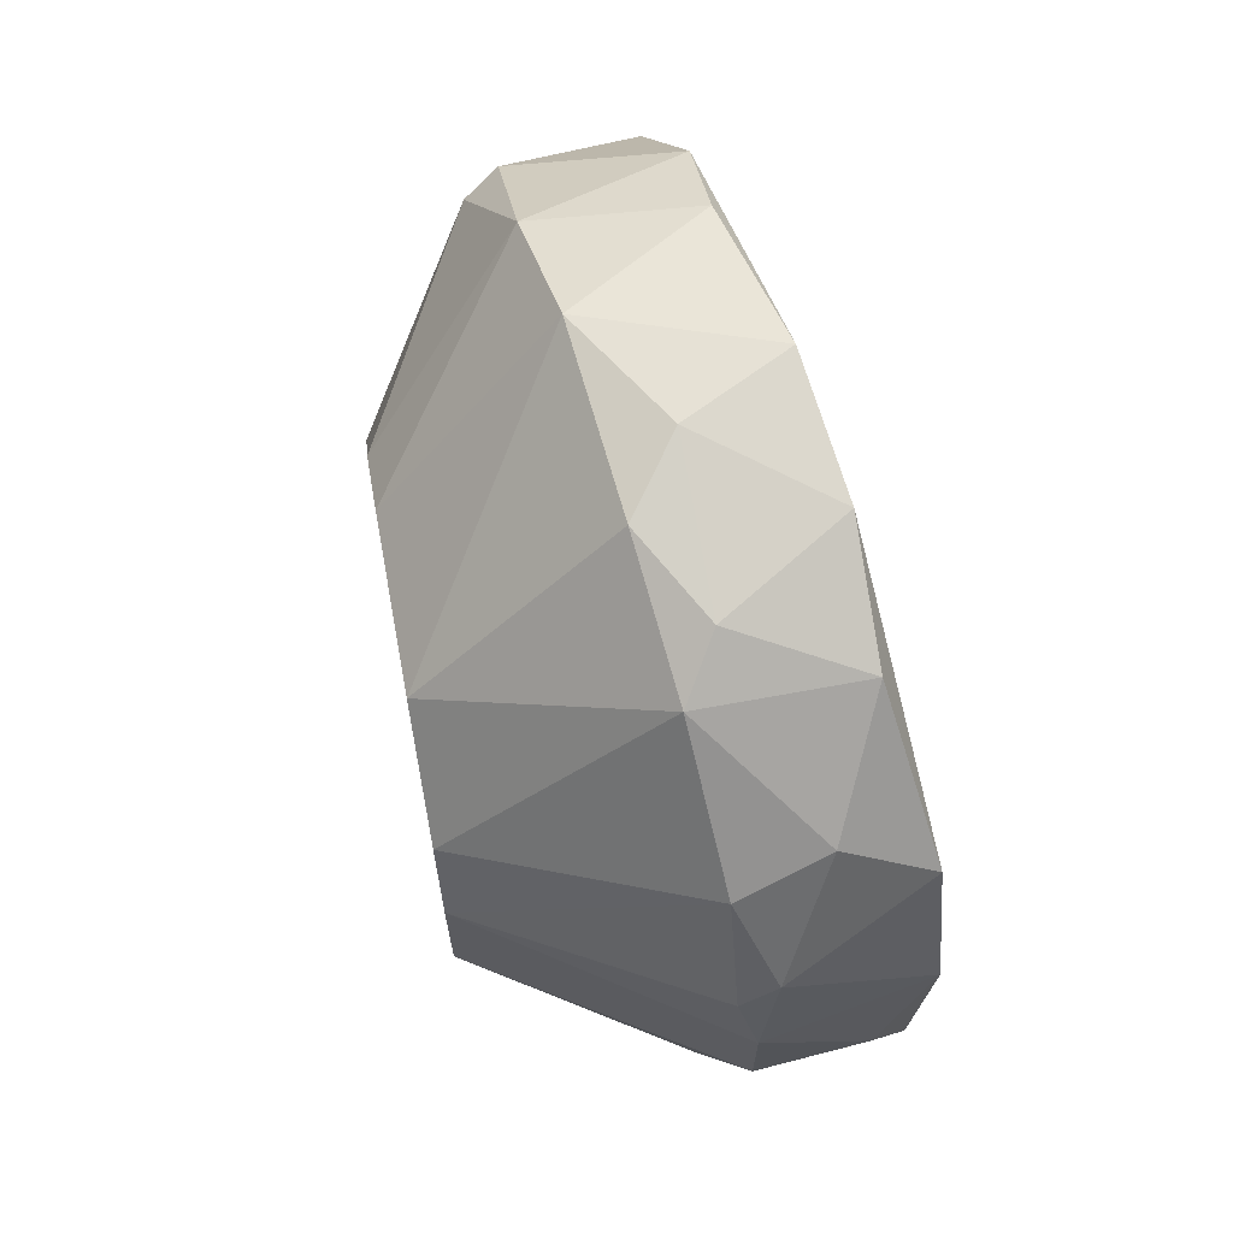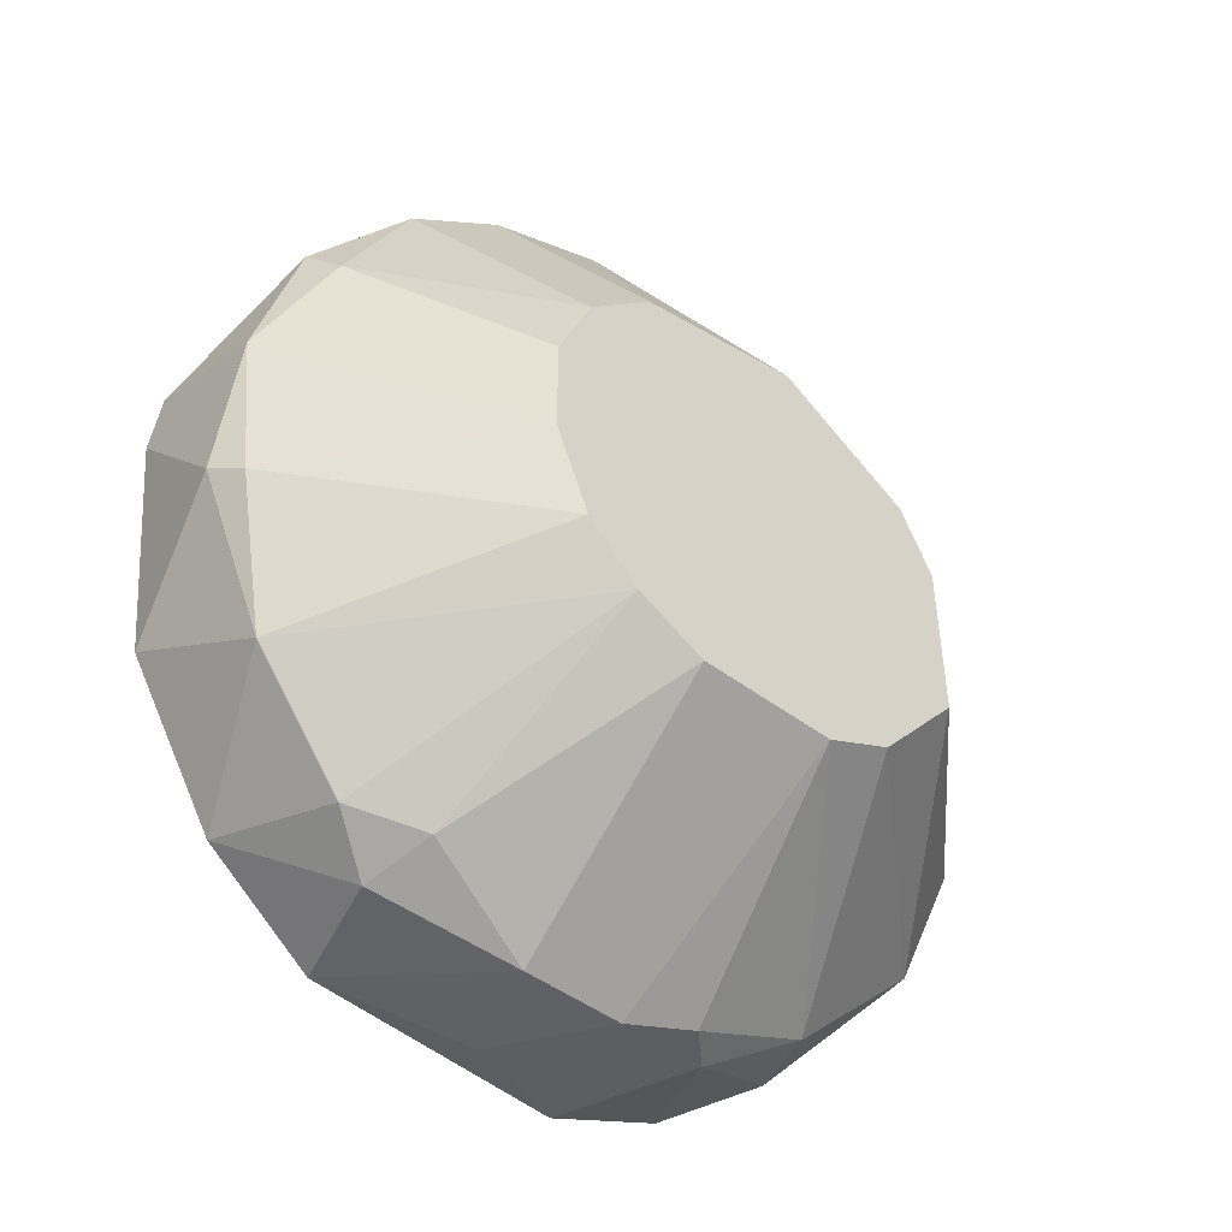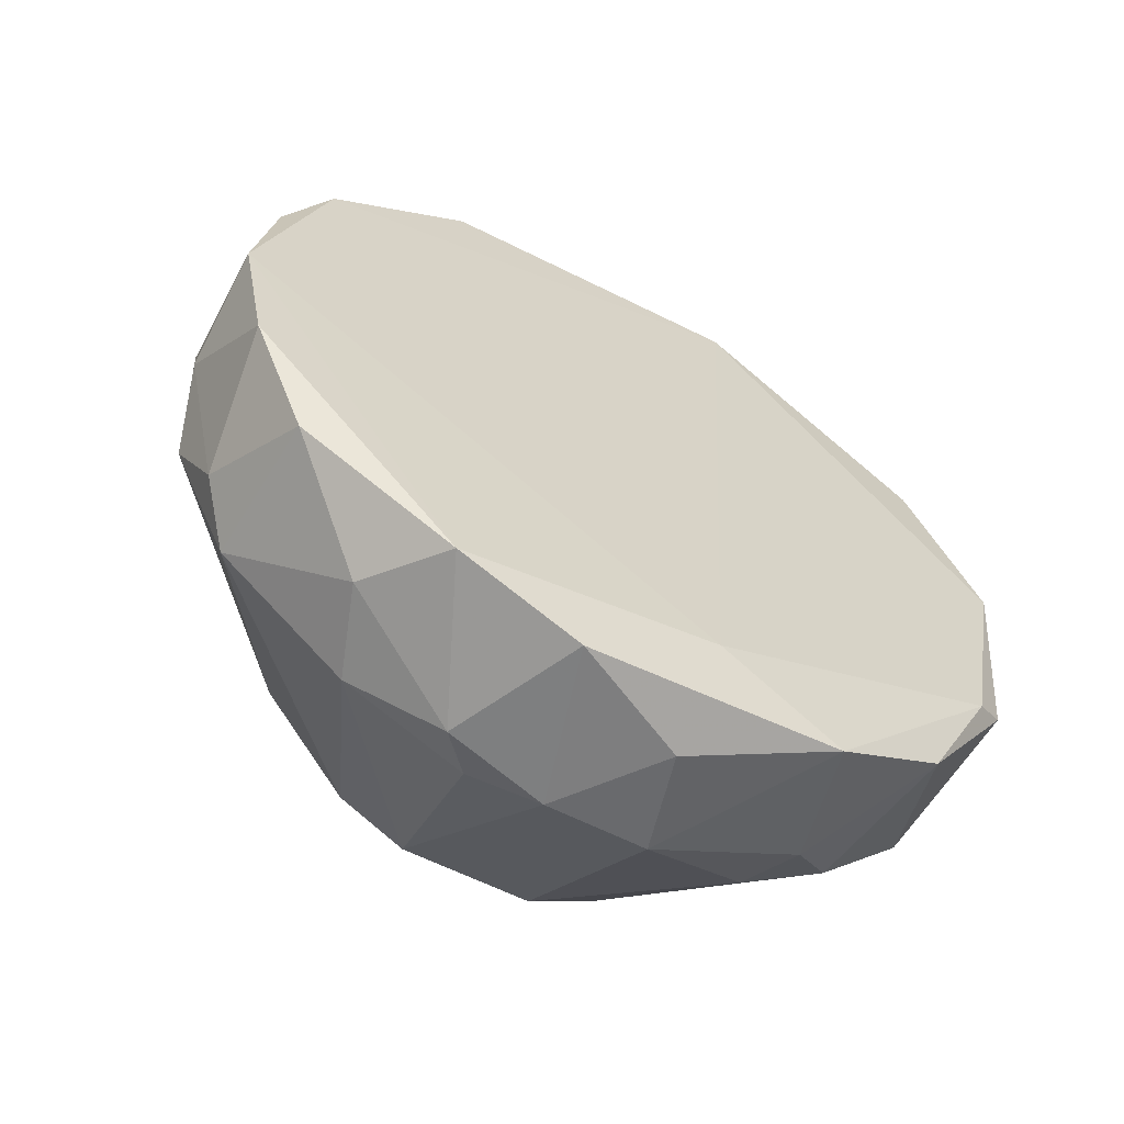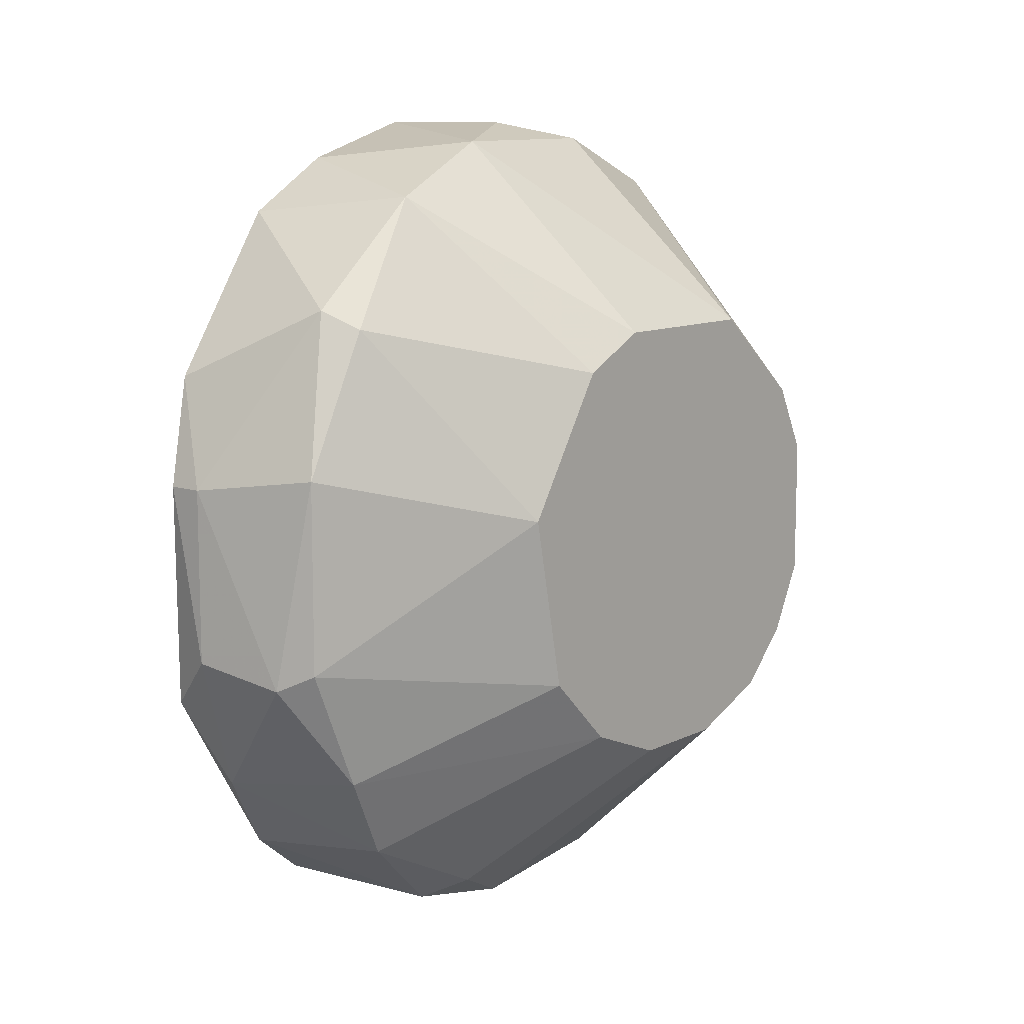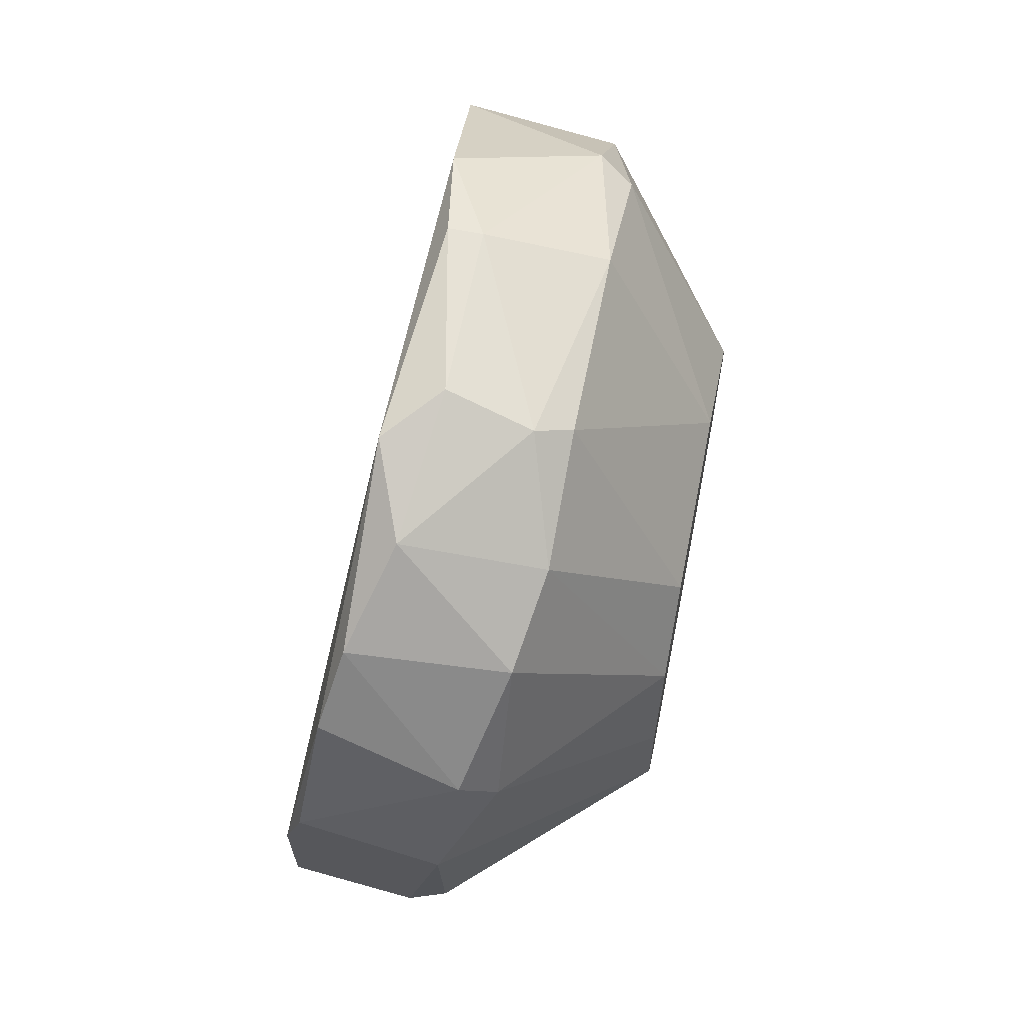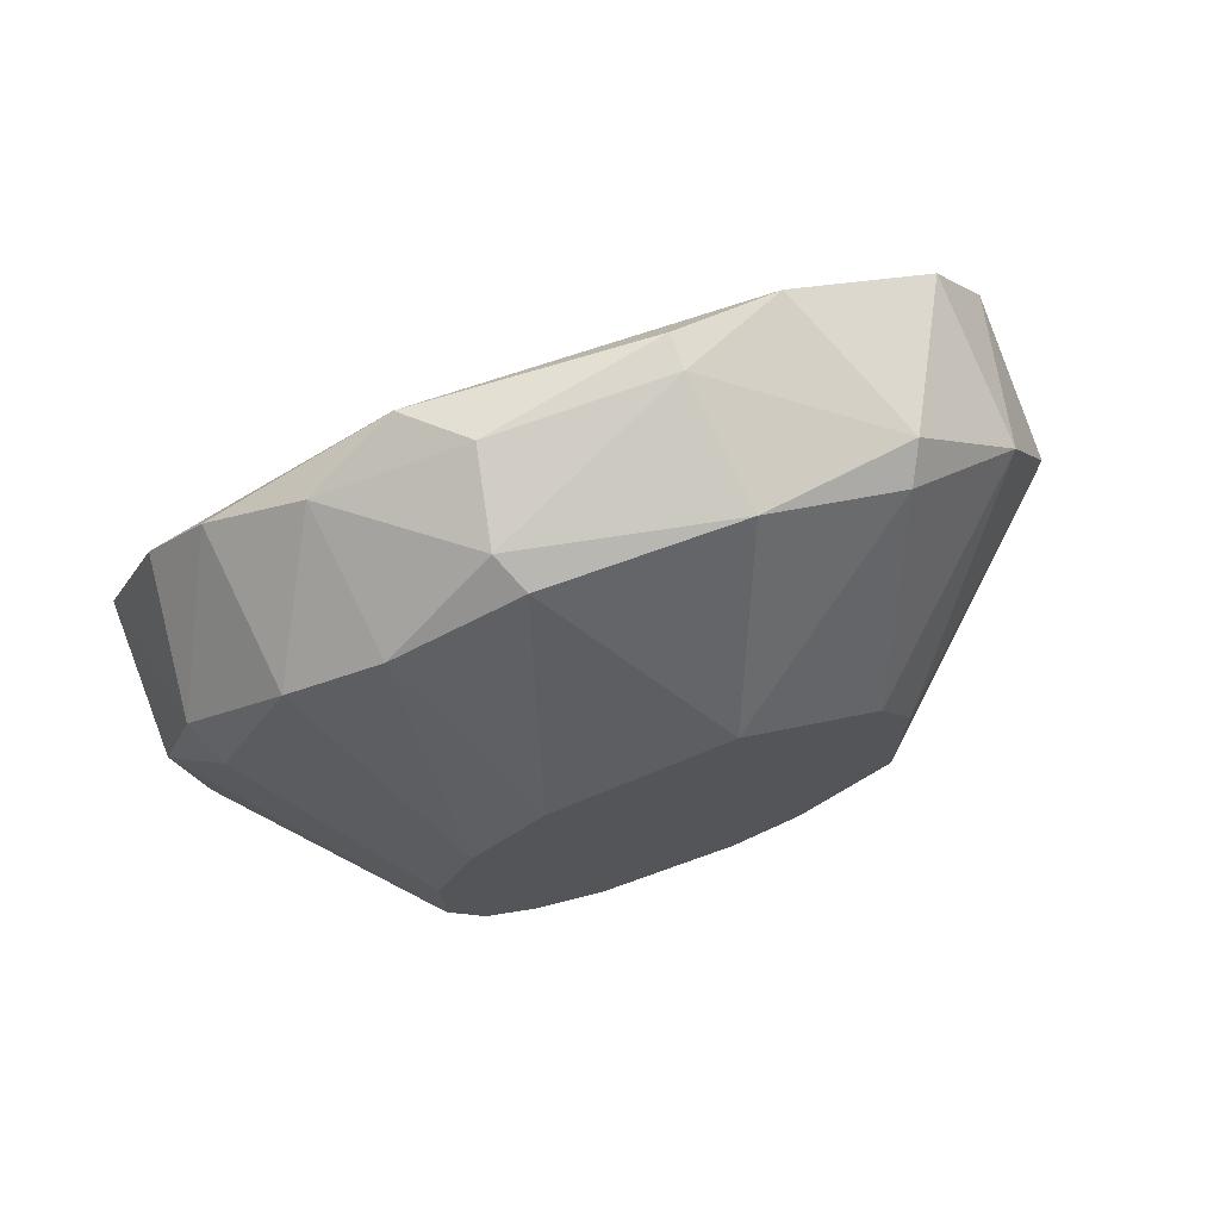
<metadata>
{"format":"obj","ext":"obj","renderer":"f3d","projection":"perspective","resolution":1024,"background":"white","views":[{"elev":67.2,"azim":169.5,"up":"+Y"},{"elev":-47.0,"azim":49.5,"up":"+Z"},{"elev":-53.1,"azim":-120.2,"up":"+Z"},{"elev":10.8,"azim":39.8,"up":"+Y"},{"elev":63.6,"azim":11.3,"up":"+Z"},{"elev":73.1,"azim":70.3,"up":"+Z"}]}
</metadata>
<code>
v -0.0347 -0.01214 0.02499
v -0.0347 0.008276 -0.01678
v -0.03656 -0.01679 0.02127
v -0.03656 -0.007499 0.02685
v -0.03656 0.01013 0.02592
v -0.03285 -0.01864 -0.008423
v -0.03285 -0.02236 -6.6e-05
v -0.03285 0.006419 -0.01678
v -0.03285 0.01291 -0.01399
v -0.0412 -0.01864 -0.005636
v -0.0412 -0.01493 -0.01214
v -0.03192 -0.009356 -0.01492
v -0.03192 0.01942 -0.007493
v -0.03934 -0.02236 0.007356
v -0.03934 0.02313 0.006421
v -0.03934 -0.000999 -0.01771
v -0.03842 -0.02236 0.01014
v -0.02078 0.002706 0.01571
v -0.02078 -0.003786 -0.009349
v -0.02078 0.007345 -0.007493
v -0.02078 0.01199 0.007356
v -0.02078 0.01199 -0.001923
v -0.02078 -0.01028 -0.00471
v -0.02078 -0.01028 0.01014
v -0.02078 -0.01214 -6.6e-05
v -0.02078 -0.01214 0.0055
v -0.02078 -0.007499 -0.007493
v -0.02078 0.003632 -0.009349
v -0.02078 0.01013 0.01107
v -0.02078 -0.006569 0.01385
v -0.03007 0.0222 0.01014
v -0.03007 -0.0205 0.01478
v -0.02821 -0.01957 0.01293
v -0.02821 -0.01585 0.02035
v -0.03377 0.002706 -0.01771
v -0.03377 0.004562 0.02778
v -0.03377 -0.002856 -0.01771
v -0.03377 -0.004712 0.02778
v -0.03377 -0.01307 -0.01399
v -0.03377 0.02313 0.003647
v -0.03377 0.02127 -0.00471
v -0.03563 0.004562 0.02778
v -0.03563 -0.01028 -0.01585
v -0.04027 0.01942 -0.007493
v -0.04027 0.0222 -0.000997
v -0.04027 -0.0205 -0.00471
v -0.04213 0.005489 -0.01678
v -0.04213 0.01199 -0.01399
v -0.04213 -0.001929 -0.01214
v -0.04213 -0.008426 -0.01585
v -0.03749 -0.01957 0.01757
v -0.03749 0.01477 -0.01306
v -0.03749 0.01849 0.01942
v -0.03749 0.02127 0.01478
v -0.02728 0.005489 0.02592
v -0.02728 -0.004712 0.02592
v -0.02728 0.01291 0.02221
v -0.02728 -0.01121 0.02314
v -0.02914 0.01942 0.01664
v -0.02914 0.01385 0.02314
v -0.02914 -0.005643 0.02685
v -0.03099 -0.02143 -0.000997
v -0.03099 -0.02236 0.007356
v -0.03099 0.0222 -6.6e-05
f 64 41 40
f 30 28 29
f 28 30 25
f 29 28 22
f 15 4 53
f 36 55 60
f 28 25 27
f 31 22 64
f 22 13 64
f 63 17 7
f 30 29 18
f 56 30 18
f 55 56 18
f 25 30 26
f 63 25 26
f 50 48 47
f 17 63 32
f 51 17 32
f 53 60 59
f 35 28 37
f 10 50 11
f 6 7 46
f 10 11 46
f 11 6 46
f 27 6 39
f 12 27 39
f 6 11 39
f 48 50 49
f 15 48 49
f 4 15 49
f 50 10 49
f 28 27 19
f 27 12 19
f 37 28 19
f 12 37 19
f 42 36 5
f 4 42 5
f 53 4 5
f 36 60 5
f 60 53 5
f 22 28 20
f 13 22 20
f 28 9 20
f 9 13 20
f 60 55 57
f 18 29 57
f 55 18 57
f 29 59 57
f 59 60 57
f 22 31 21
f 29 22 21
f 31 59 21
f 59 29 21
f 48 15 45
f 44 48 45
f 51 4 14
f 17 51 14
f 7 17 14
f 10 46 14
f 46 7 14
f 4 49 14
f 49 10 14
f 55 36 61
f 56 55 61
f 25 63 62
f 7 6 62
f 63 7 62
f 47 48 2
f 35 47 2
f 31 15 54
f 15 53 54
f 59 31 54
f 53 59 54
f 27 25 23
f 6 27 23
f 62 6 23
f 25 62 23
f 13 9 52
f 48 44 52
f 44 13 52
f 9 2 52
f 2 48 52
f 30 56 58
f 1 34 58
f 56 61 58
f 61 1 58
f 50 47 16
f 47 35 16
f 35 37 16
f 37 50 16
f 63 26 33
f 32 63 33
f 34 32 33
f 26 30 24
f 30 58 24
f 58 34 24
f 34 33 24
f 33 26 24
f 50 37 43
f 37 12 43
f 11 50 43
f 12 39 43
f 39 11 43
f 4 51 3
f 32 34 3
f 51 32 3
f 34 1 3
f 1 4 3
f 28 35 8
f 9 28 8
f 35 2 8
f 2 9 8
f 36 42 38
f 42 4 38
f 4 1 38
f 61 36 38
f 1 61 38
f 13 44 41
f 64 13 41
f 44 45 41
f 41 45 40
f 15 31 40
f 31 64 40
f 45 15 40

</code>
